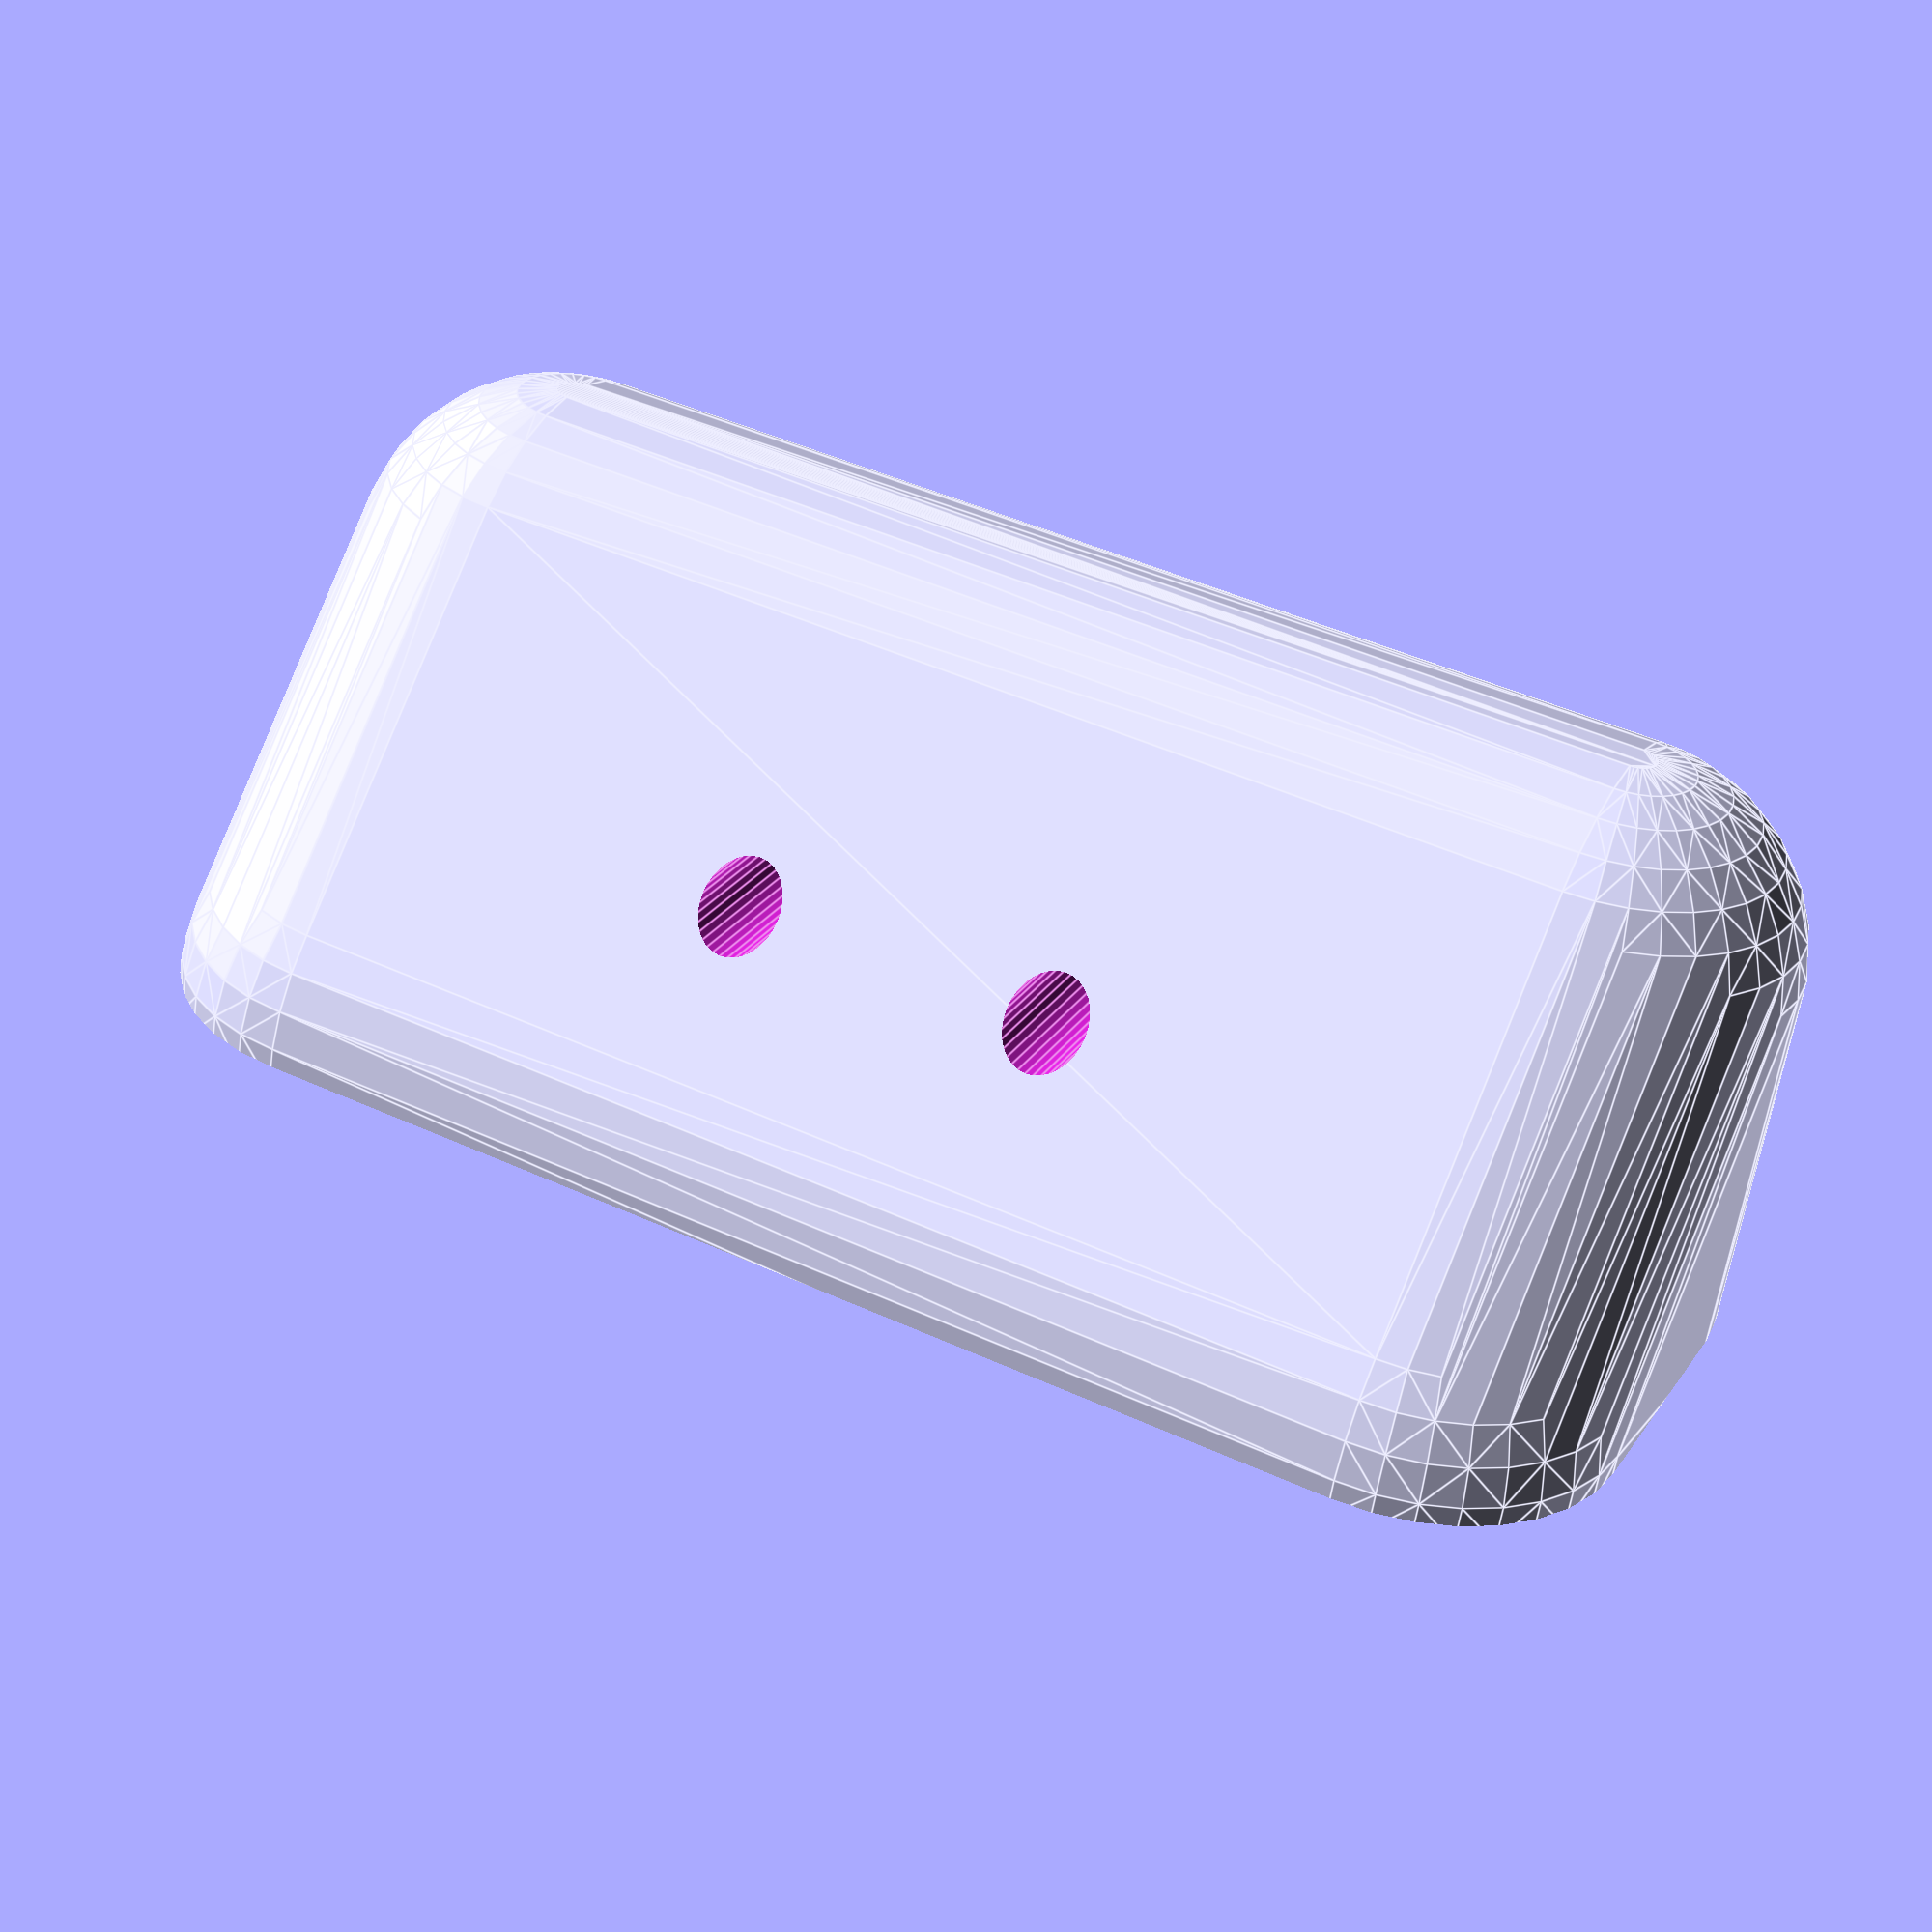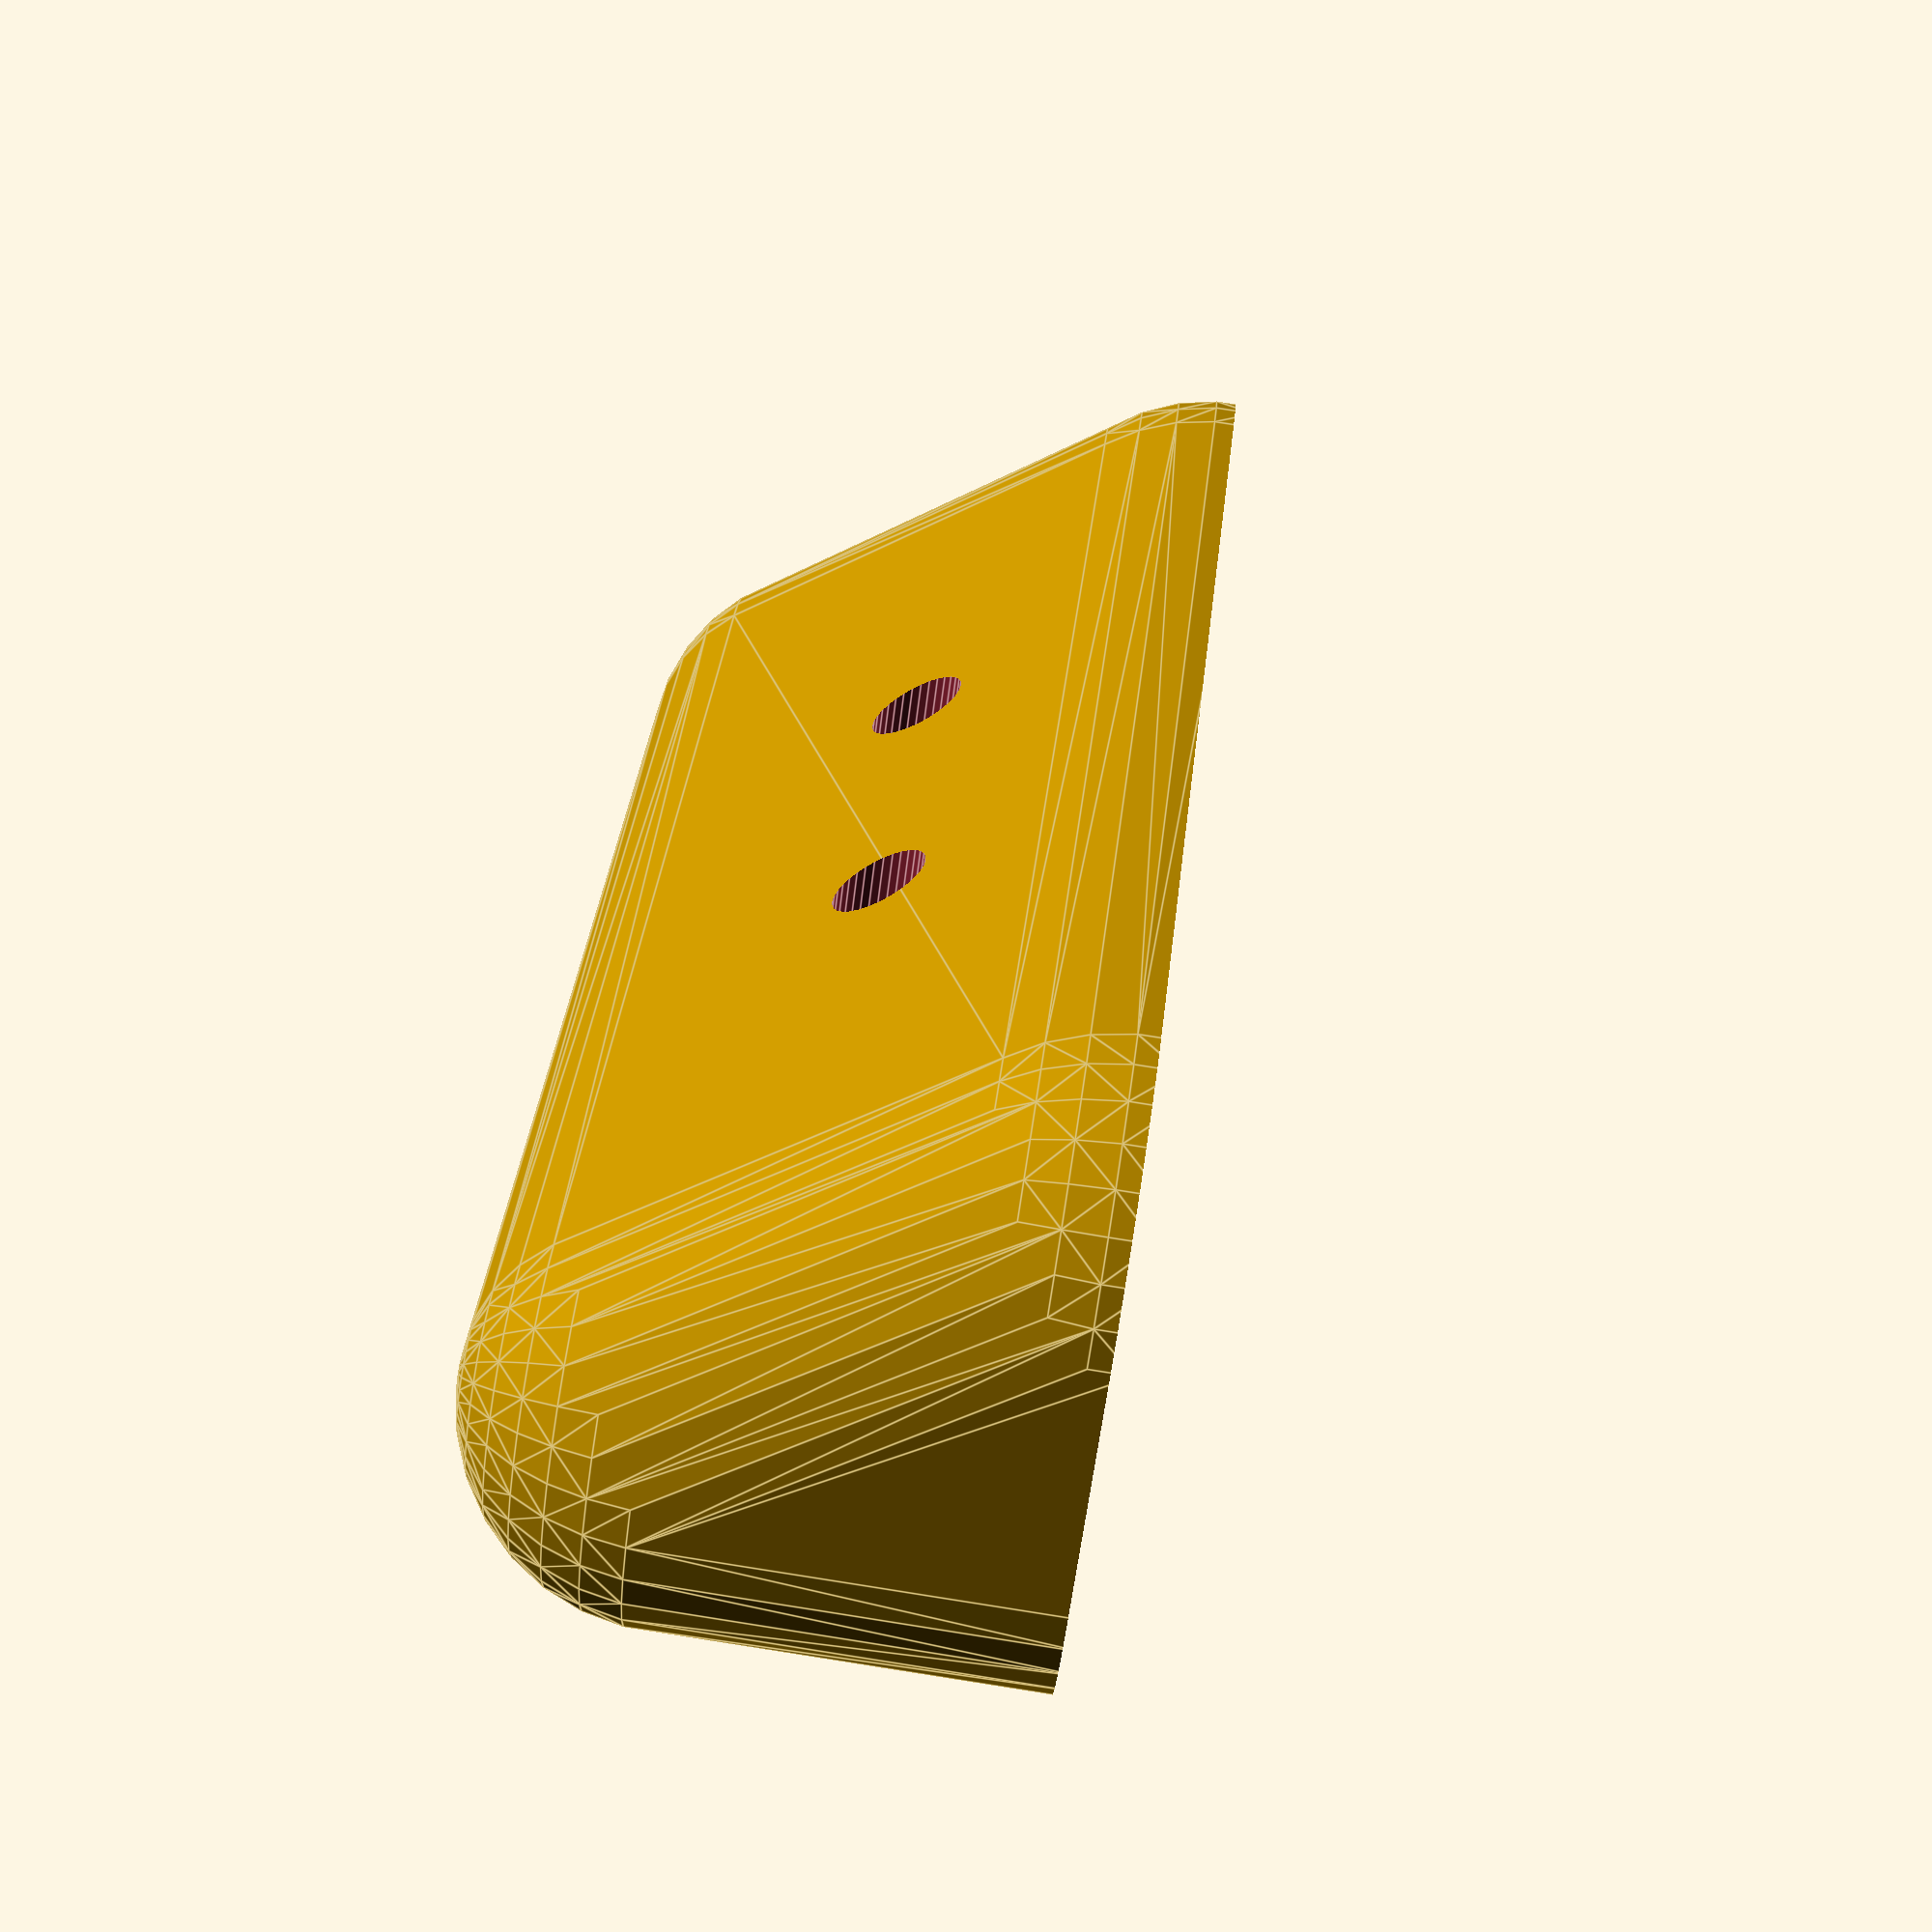
<openscad>
$fn=32;

od = 15;
sl = 42;
sh = 19;
so = 10;
sw = 2;
hh = 10;
hd = 3;

difference() {
    hull() {
        for (y = [-sl/2,sl/2]) {
            for (x = [0, so]) {
                translate([x,y,0]) sphere(d=od);
            }
            for (z = [0,sh-od/2+sw]) {
                translate([0,y,z]) sphere(d=od);
            }
        }
        
    }
    translate([0,0,-50]) cube([100,100,100], center=true);
    hull() {
        for (y = [-sl/2,sl/2]) {
            for (z = [-10,sh]) {
                translate([0,y,z]) sphere(d=sw);
            }
        }
    }
    union() {
        translate([0,-2*hd,hh]) rotate([90,90,90]) cylinder(d=hd, h=100, center=true);
        translate([0,+2*hd,hh]) rotate([90,90,90]) cylinder(d=hd, h=100, center=true);
    }
}


</openscad>
<views>
elev=59.9 azim=116.5 roll=351.7 proj=p view=edges
elev=96.4 azim=40.0 roll=81.1 proj=p view=edges
</views>
